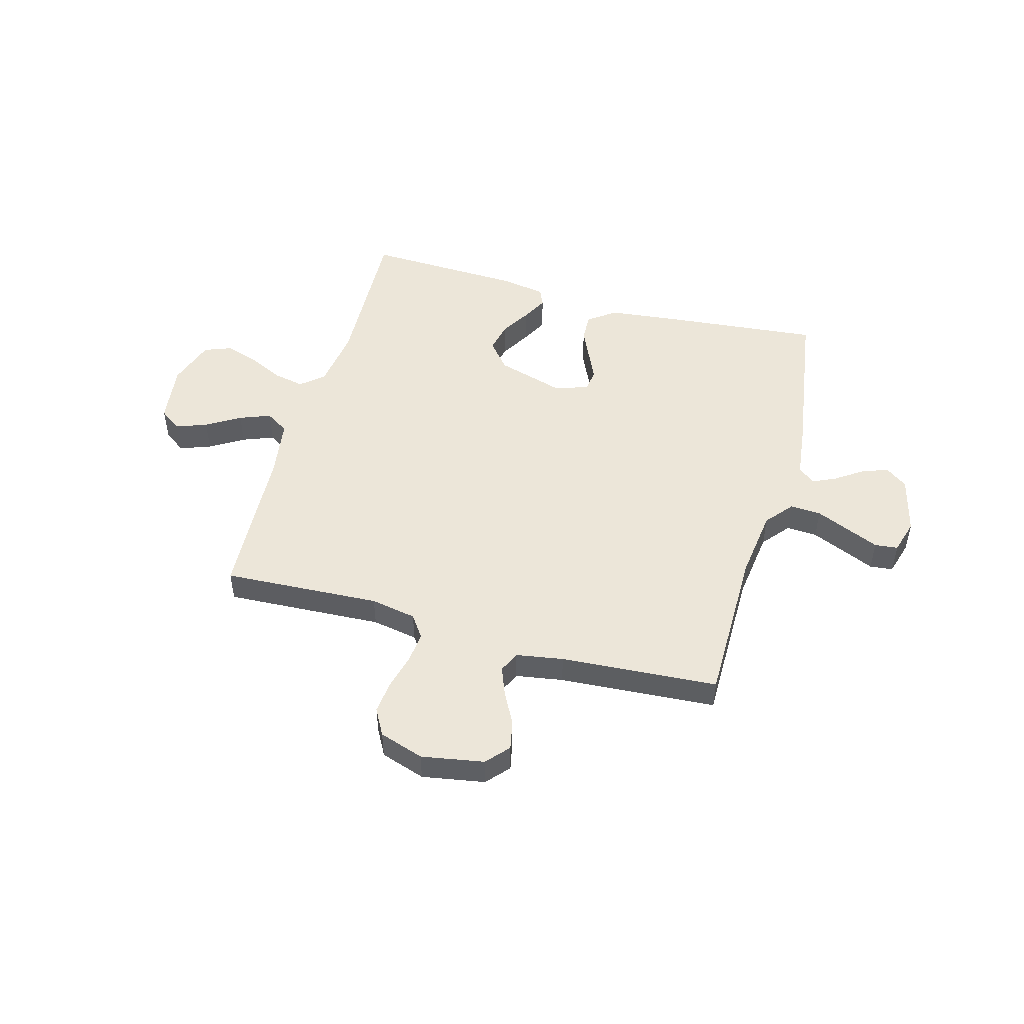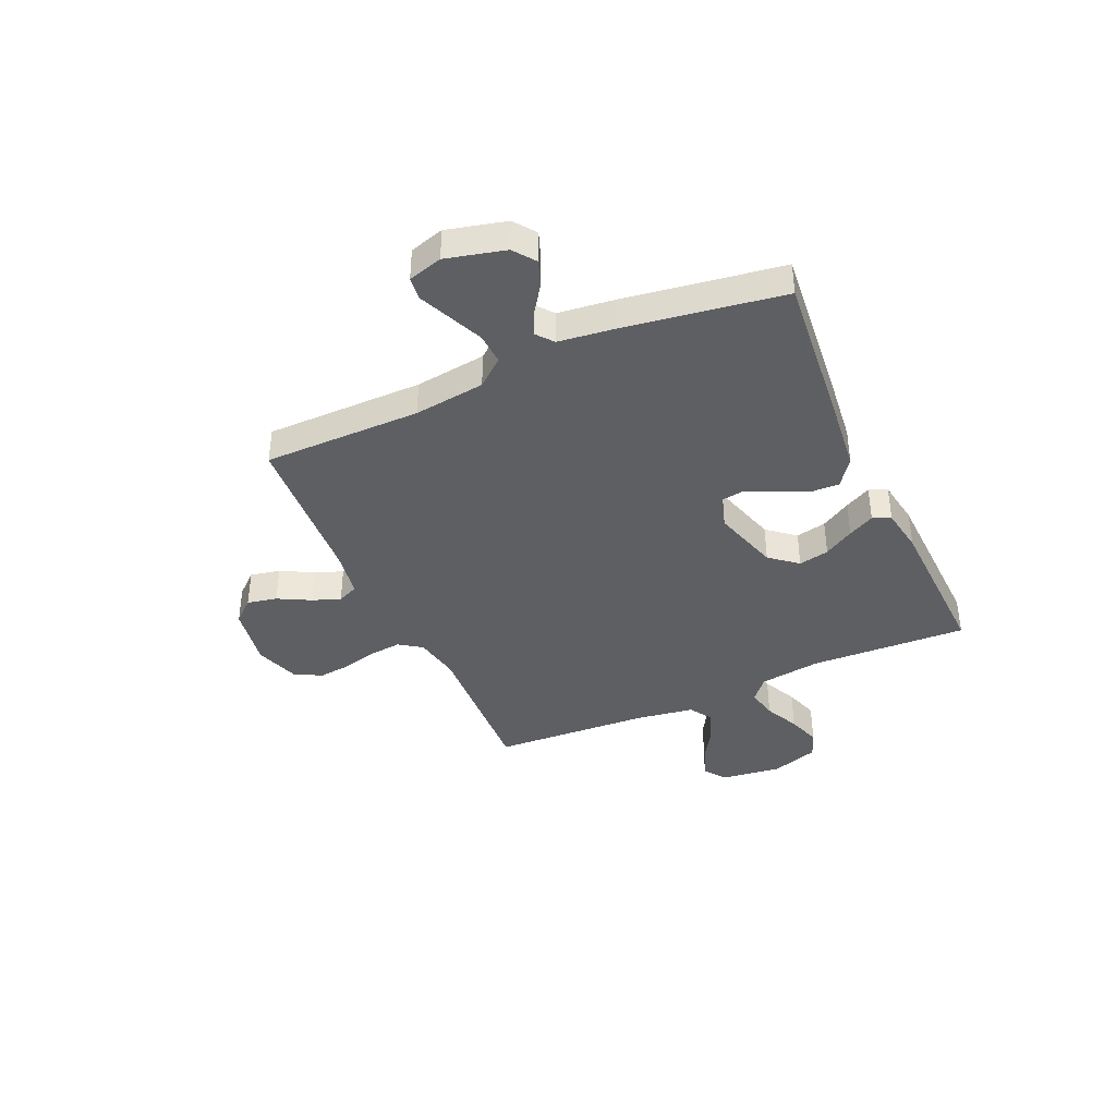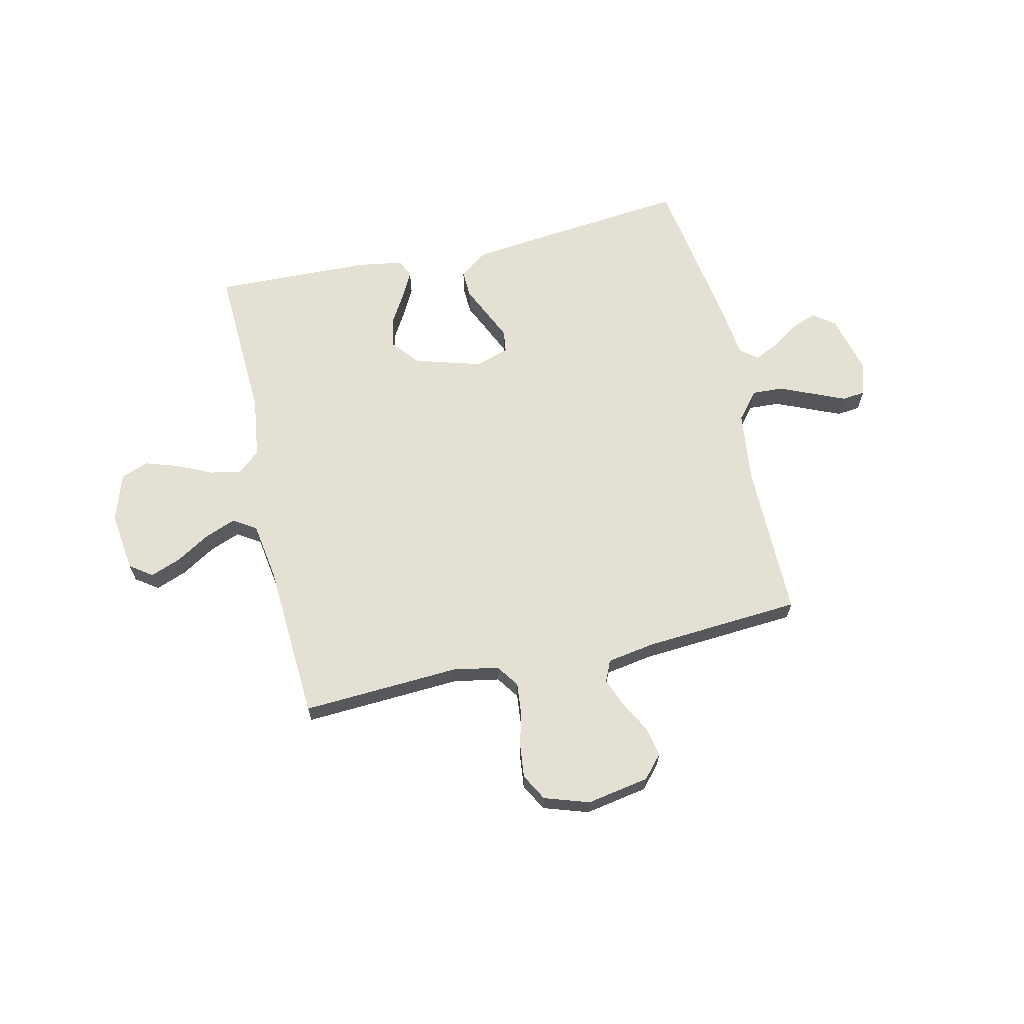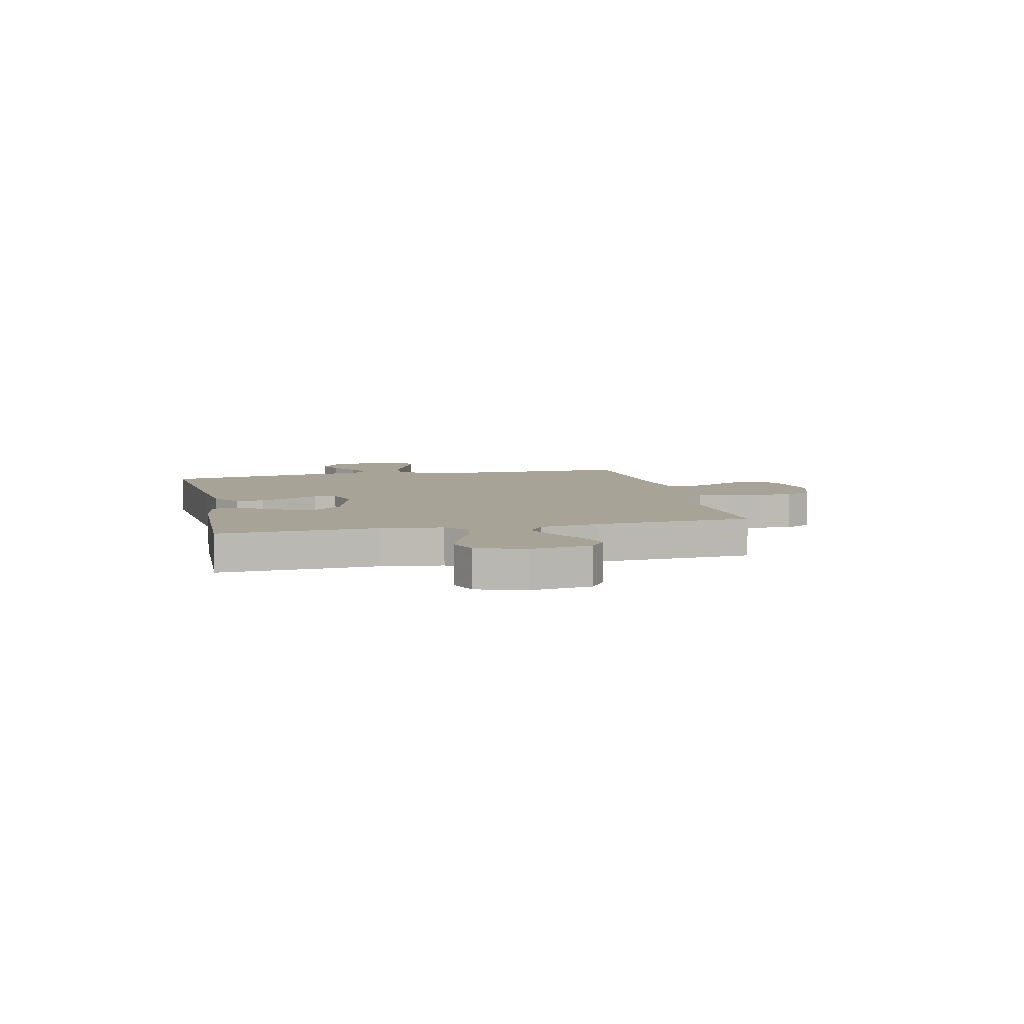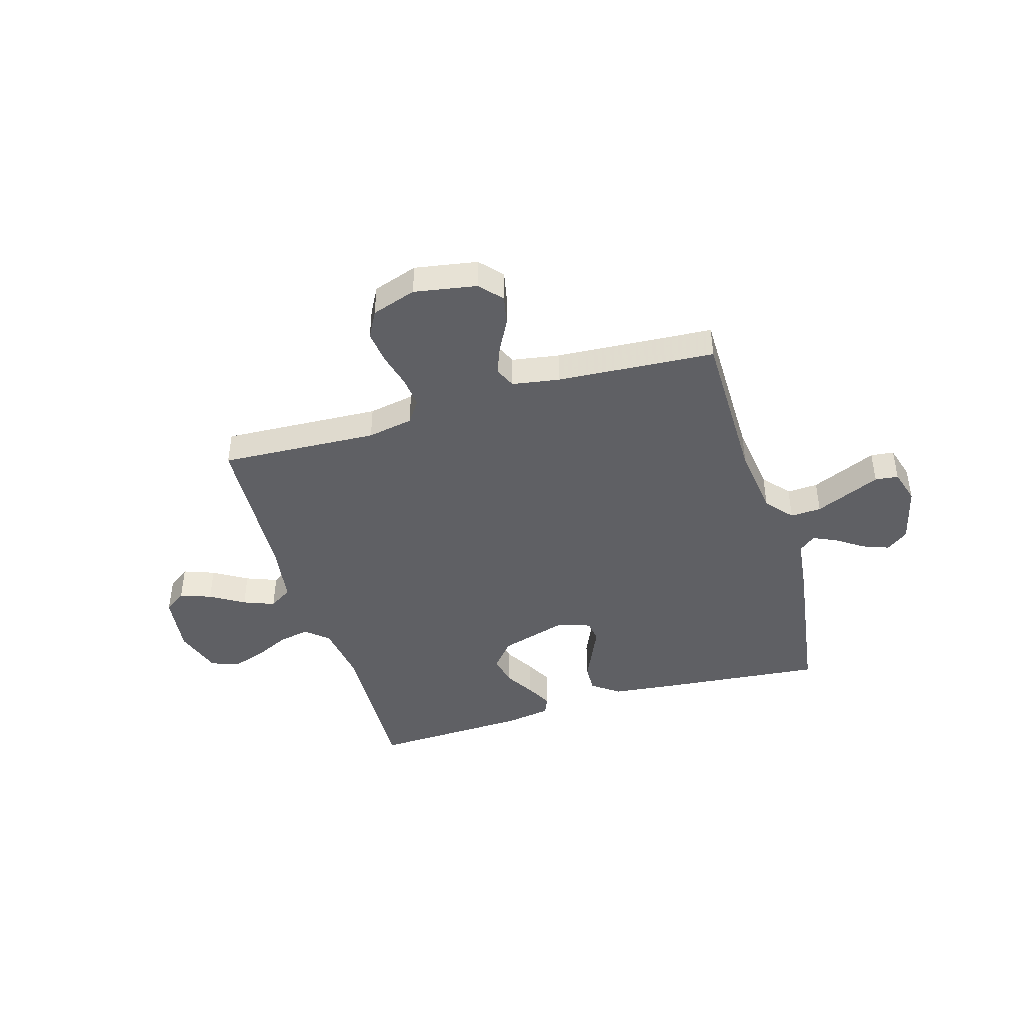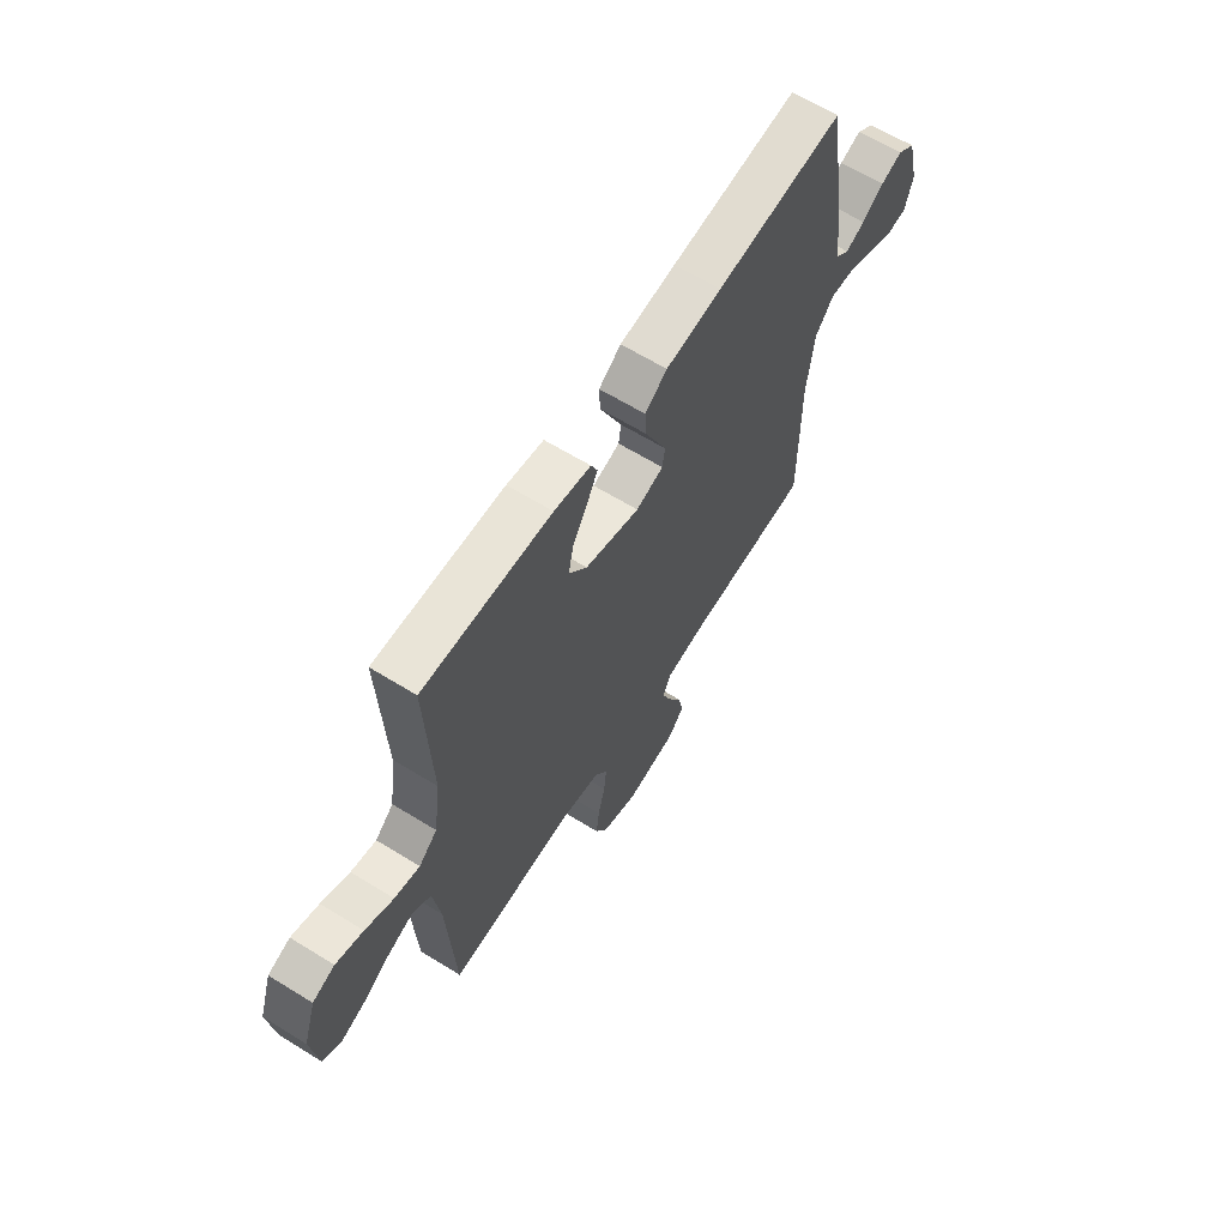
<metadata>
{"format":"obj","ext":"obj","renderer":"f3d","projection":"perspective","resolution":1024,"background":"white","views":[{"elev":49.5,"azim":-164.4,"up":"+Y"},{"elev":-39.5,"azim":-65.8,"up":"+Y"},{"elev":65.4,"azim":167.1,"up":"+Y"},{"elev":6.7,"azim":77.2,"up":"+Y"},{"elev":-43.5,"azim":-163.3,"up":"+Y"},{"elev":63.3,"azim":122.0,"up":"+Z"}]}
</metadata>
<code>
v -0.5 0.07 -0.5
v -0.5 0.07 -0.2
v -0.517 0.07 -0.065
v -0.56 0.07 -0.013
v -0.619 0.07 -0.016
v -0.684 0.07 -0.044
v -0.744 0.07 -0.07
v -0.788 0.07 -0.065
v -0.807 0.07 0
v -0.779 0.07 0.112
v -0.737 0.07 0.143
v -0.687 0.07 0.124
v -0.636 0.07 0.089
v -0.591 0.07 0.068
v -0.559 0.07 0.094
v -0.546 0.07 0.2
v -0.5 0.07 0.5
v -0.2 0.07 0.47
v -0.068 0.07 0.455
v -0.016 0.07 0.417
v -0.018 0.07 0.364
v -0.045 0.07 0.305
v -0.07 0.07 0.25
v -0.064 0.07 0.208
v 0 0.07 0.187
v 0.128 0.07 0.225
v 0.171 0.07 0.277
v 0.159 0.07 0.335
v 0.125 0.07 0.392
v 0.099 0.07 0.442
v 0.114 0.07 0.476
v 0.2 0.07 0.49
v 0.5 0.07 0.5
v 0.487 0.07 0.2
v 0.503 0.07 0.084
v 0.546 0.07 0.047
v 0.605 0.07 0.059
v 0.671 0.07 0.09
v 0.735 0.07 0.111
v 0.787 0.07 0.091
v 0.817 0.07 0
v 0.802 0.07 -0.115
v 0.76 0.07 -0.145
v 0.701 0.07 -0.123
v 0.637 0.07 -0.084
v 0.578 0.07 -0.061
v 0.534 0.07 -0.089
v 0.517 0.07 -0.2
v 0.5 0.07 -0.5
v 0.2 0.07 -0.484
v 0.113 0.07 -0.5
v 0.083 0.07 -0.543
v 0.089 0.07 -0.602
v 0.106 0.07 -0.669
v 0.113 0.07 -0.732
v 0.085 0.07 -0.783
v 0 0.07 -0.811
v -0.119 0.07 -0.79
v -0.157 0.07 -0.747
v -0.145 0.07 -0.69
v -0.113 0.07 -0.63
v -0.092 0.07 -0.576
v -0.11 0.07 -0.536
v -0.2 0.07 -0.521
v -0.5 0 -0.5
v -0.5 0 -0.2
v -0.517 0 -0.065
v -0.56 0 -0.013
v -0.619 0 -0.016
v -0.684 0 -0.044
v -0.744 0 -0.07
v -0.788 0 -0.065
v -0.807 0 0
v -0.779 0 0.112
v -0.737 0 0.143
v -0.687 0 0.124
v -0.636 0 0.089
v -0.591 0 0.068
v -0.559 0 0.094
v -0.546 0 0.2
v -0.5 0 0.5
v -0.2 0 0.47
v -0.068 0 0.455
v -0.016 0 0.417
v -0.018 0 0.364
v -0.045 0 0.305
v -0.07 0 0.25
v -0.064 0 0.208
v 0 0 0.187
v 0.128 0 0.225
v 0.171 0 0.277
v 0.159 0 0.335
v 0.125 0 0.392
v 0.099 0 0.442
v 0.114 0 0.476
v 0.2 0 0.49
v 0.5 0 0.5
v 0.487 0 0.2
v 0.503 0 0.084
v 0.546 0 0.047
v 0.605 0 0.059
v 0.671 0 0.09
v 0.735 0 0.111
v 0.787 0 0.091
v 0.817 0 0
v 0.802 0 -0.115
v 0.76 0 -0.145
v 0.701 0 -0.123
v 0.637 0 -0.084
v 0.578 0 -0.061
v 0.534 0 -0.089
v 0.517 0 -0.2
v 0.5 0 -0.5
v 0.2 0 -0.484
v 0.113 0 -0.5
v 0.083 0 -0.543
v 0.089 0 -0.602
v 0.106 0 -0.669
v 0.113 0 -0.732
v 0.085 0 -0.783
v 0 0 -0.811
v -0.119 0 -0.79
v -0.157 0 -0.747
v -0.145 0 -0.69
v -0.113 0 -0.63
v -0.092 0 -0.576
v -0.11 0 -0.536
v -0.2 0 -0.521
f 59 60 61
f 58 59 61
f 57 58 61
f 56 57 61
f 55 56 61
f 54 55 61
f 53 54 61
f 52 53 61 62
f 51 52 62 63
f 48 49 50
f 51 63 64
f 50 51 64
f 48 50 64
f 47 48 64
f 43 44 45
f 42 43 45
f 41 42 45
f 40 41 45
f 39 40 45
f 38 39 45
f 37 38 45
f 36 37 45 46
f 64 1 2
f 47 64 2
f 46 47 2
f 36 46 2
f 35 36 2
f 32 33 34
f 31 32 34
f 30 31 34
f 29 30 34
f 28 29 34
f 20 21 22
f 19 20 22
f 18 19 22
f 17 18 22
f 16 17 22
f 15 16 22
f 14 15 22 23
f 11 12 13
f 10 11 13
f 9 10 13
f 8 9 13
f 7 8 13
f 6 7 13
f 5 6 13 14
f 14 23 24
f 5 14 24
f 4 5 24
f 35 2 3
f 27 28 34 35
f 26 27 35
f 35 3 4
f 26 35 4
f 25 26 4
f 4 24 25
f 125 124 123
f 125 123 122
f 125 122 121
f 125 121 120
f 125 120 119
f 125 119 118
f 125 118 117
f 126 125 117 116
f 127 126 116 115
f 114 113 112
f 128 127 115
f 128 115 114
f 128 114 112
f 128 112 111
f 109 108 107
f 109 107 106
f 109 106 105
f 109 105 104
f 109 104 103
f 109 103 102
f 109 102 101
f 110 109 101 100
f 66 65 128
f 66 128 111
f 66 111 110
f 66 110 100
f 66 100 99
f 98 97 96
f 98 96 95
f 98 95 94
f 98 94 93
f 98 93 92
f 86 85 84
f 86 84 83
f 86 83 82
f 86 82 81
f 86 81 80
f 86 80 79
f 87 86 79 78
f 77 76 75
f 77 75 74
f 77 74 73
f 77 73 72
f 77 72 71
f 77 71 70
f 78 77 70 69
f 88 87 78
f 88 78 69
f 88 69 68
f 67 66 99
f 99 98 92 91
f 99 91 90
f 68 67 99
f 68 99 90
f 68 90 89
f 89 88 68
f 1 65 66 2
f 2 66 67 3
f 3 67 68 4
f 4 68 69 5
f 5 69 70 6
f 6 70 71 7
f 7 71 72 8
f 8 72 73 9
f 9 73 74 10
f 10 74 75 11
f 11 75 76 12
f 12 76 77 13
f 13 77 78 14
f 14 78 79 15
f 15 79 80 16
f 16 80 81 17
f 17 81 82 18
f 18 82 83 19
f 19 83 84 20
f 20 84 85 21
f 21 85 86 22
f 22 86 87 23
f 23 87 88 24
f 24 88 89 25
f 25 89 90 26
f 26 90 91 27
f 27 91 92 28
f 28 92 93 29
f 29 93 94 30
f 30 94 95 31
f 31 95 96 32
f 32 96 97 33
f 33 97 98 34
f 34 98 99 35
f 35 99 100 36
f 36 100 101 37
f 37 101 102 38
f 38 102 103 39
f 39 103 104 40
f 40 104 105 41
f 41 105 106 42
f 42 106 107 43
f 43 107 108 44
f 44 108 109 45
f 45 109 110 46
f 46 110 111 47
f 47 111 112 48
f 48 112 113 49
f 49 113 114 50
f 50 114 115 51
f 51 115 116 52
f 52 116 117 53
f 53 117 118 54
f 54 118 119 55
f 55 119 120 56
f 56 120 121 57
f 57 121 122 58
f 58 122 123 59
f 59 123 124 60
f 60 124 125 61
f 61 125 126 62
f 62 126 127 63
f 63 127 128 64
f 64 128 65 1

</code>
